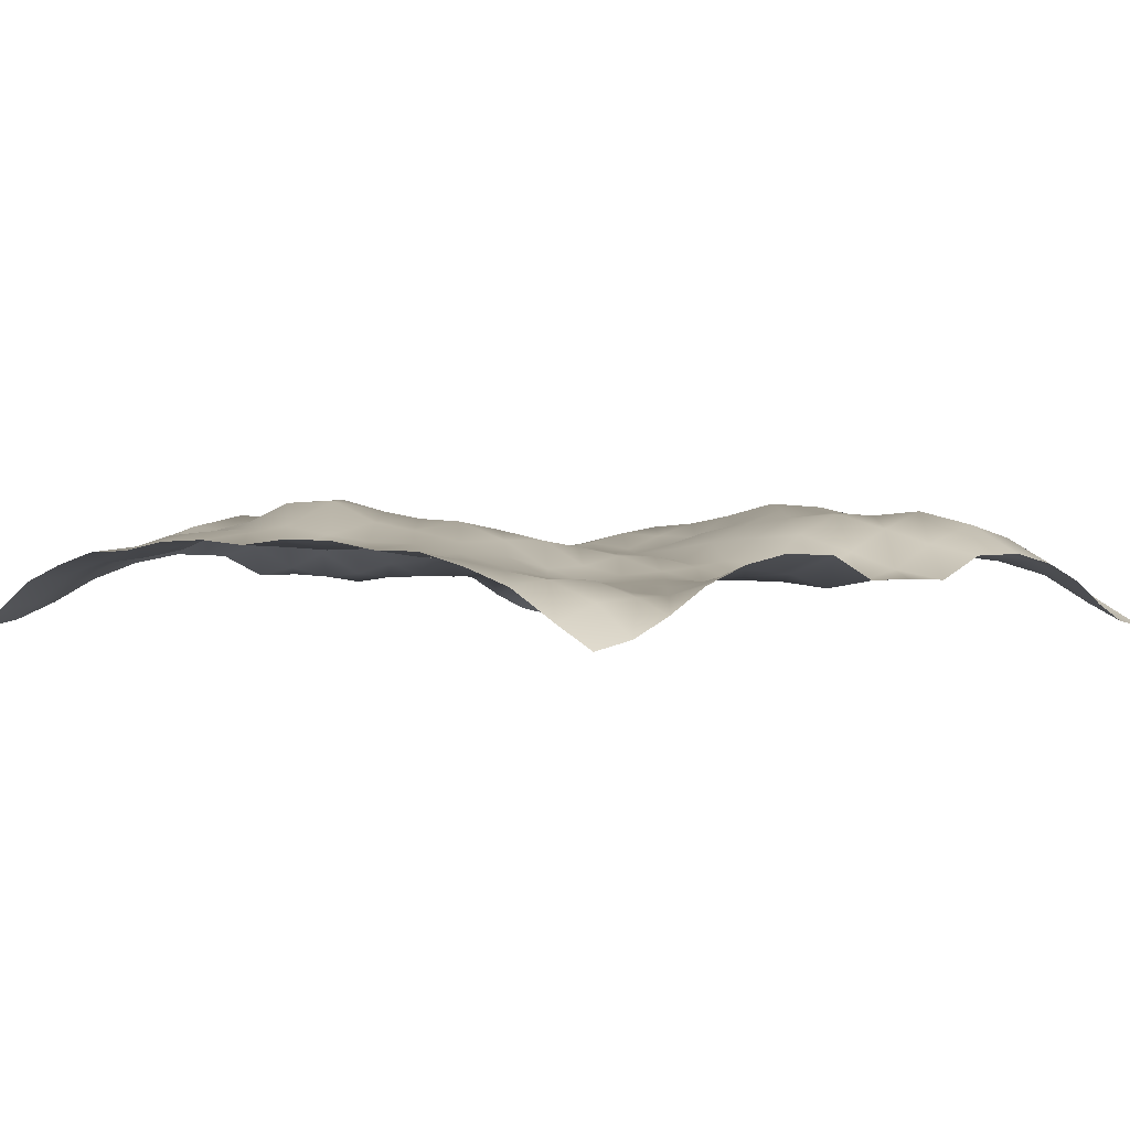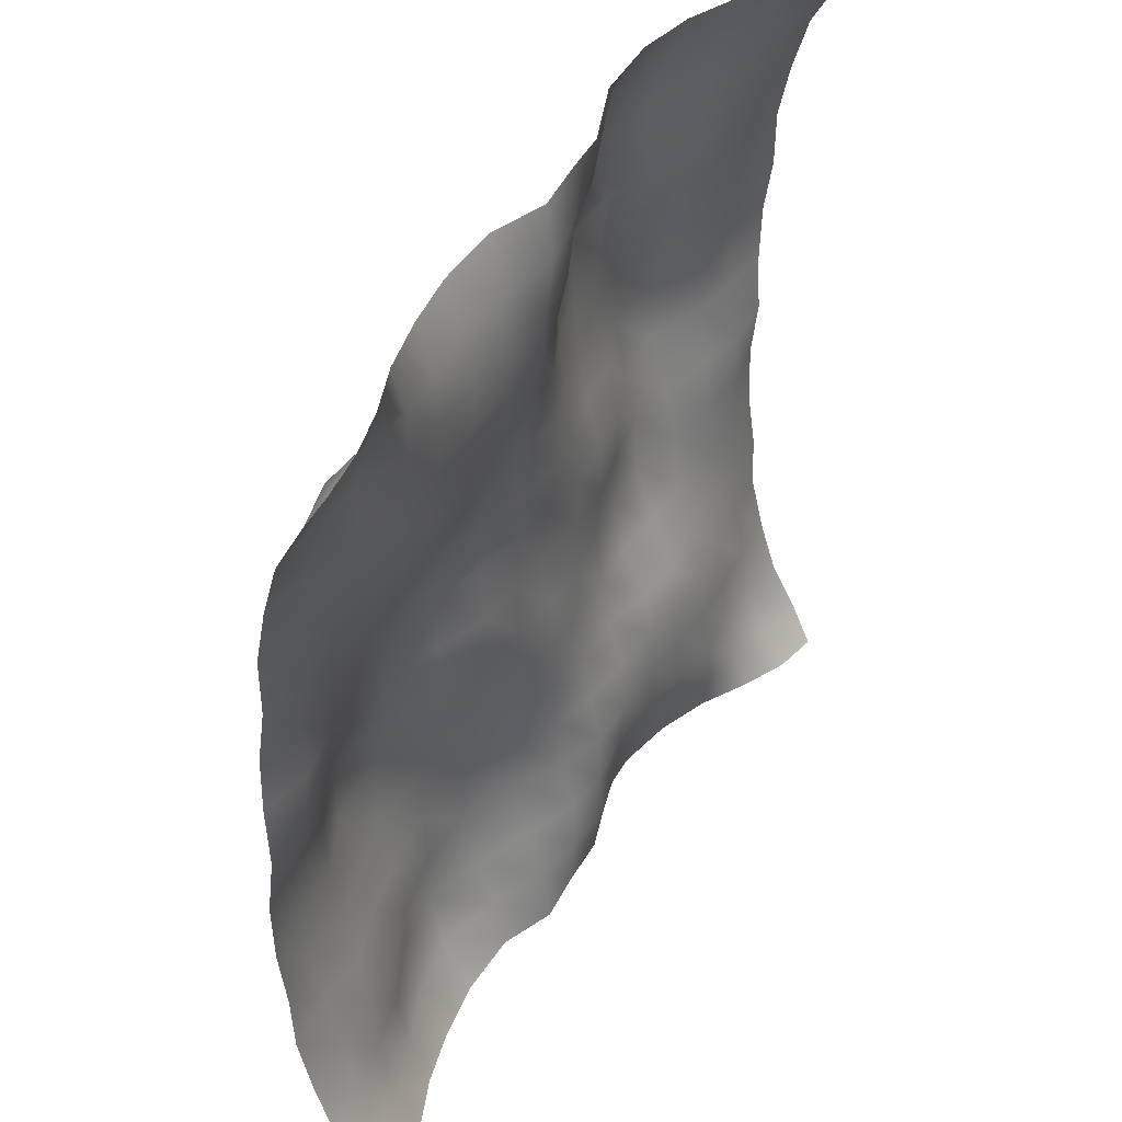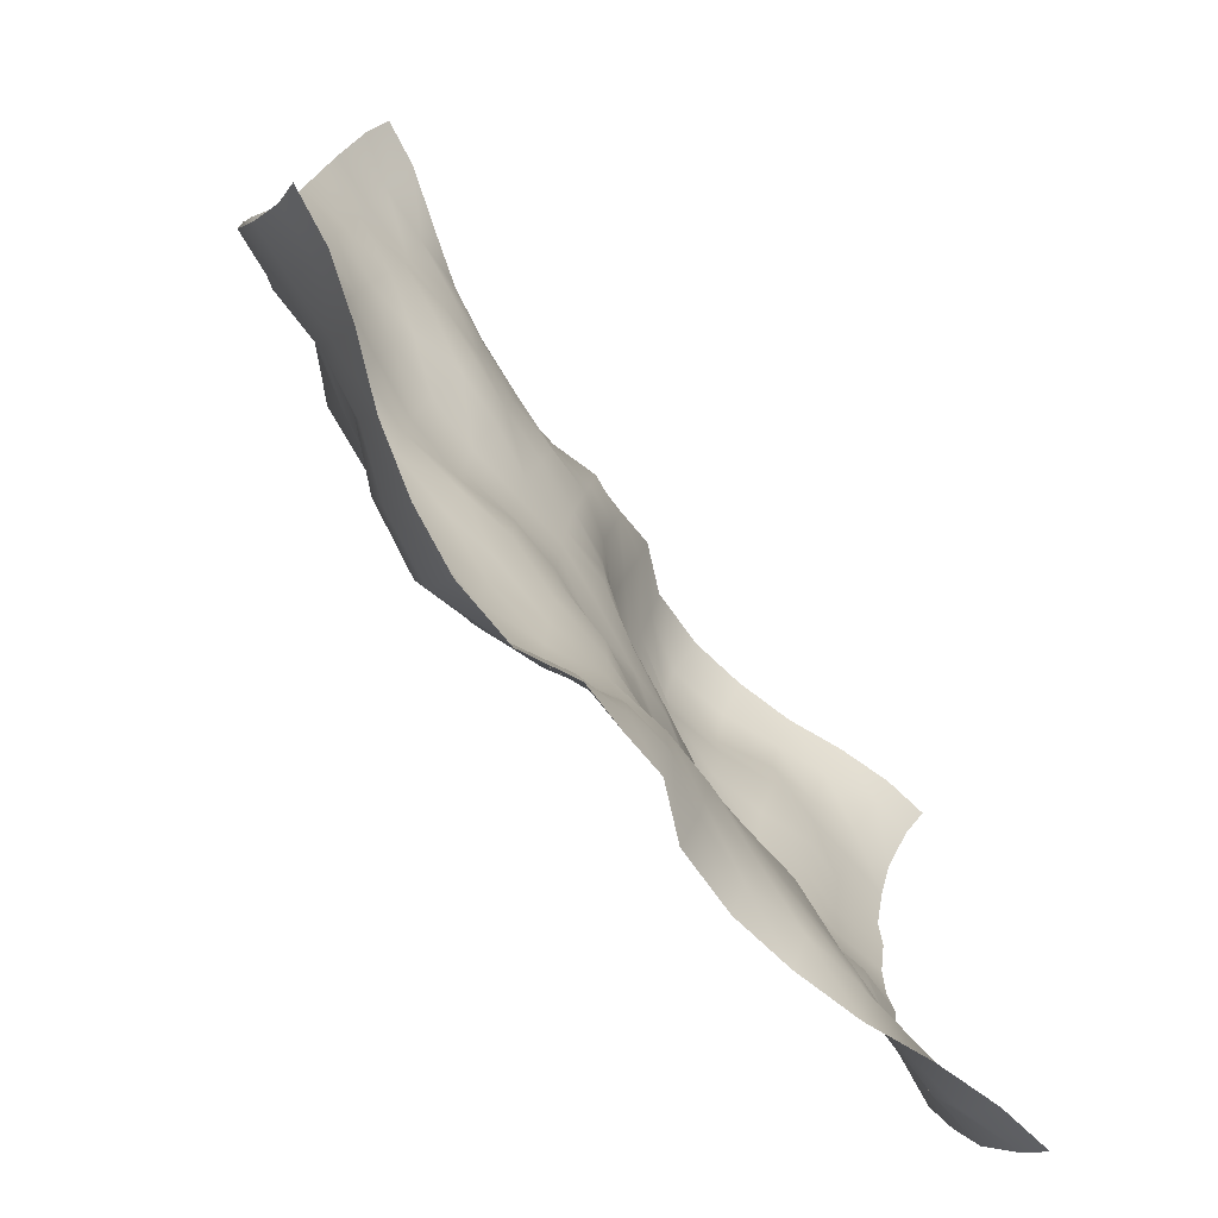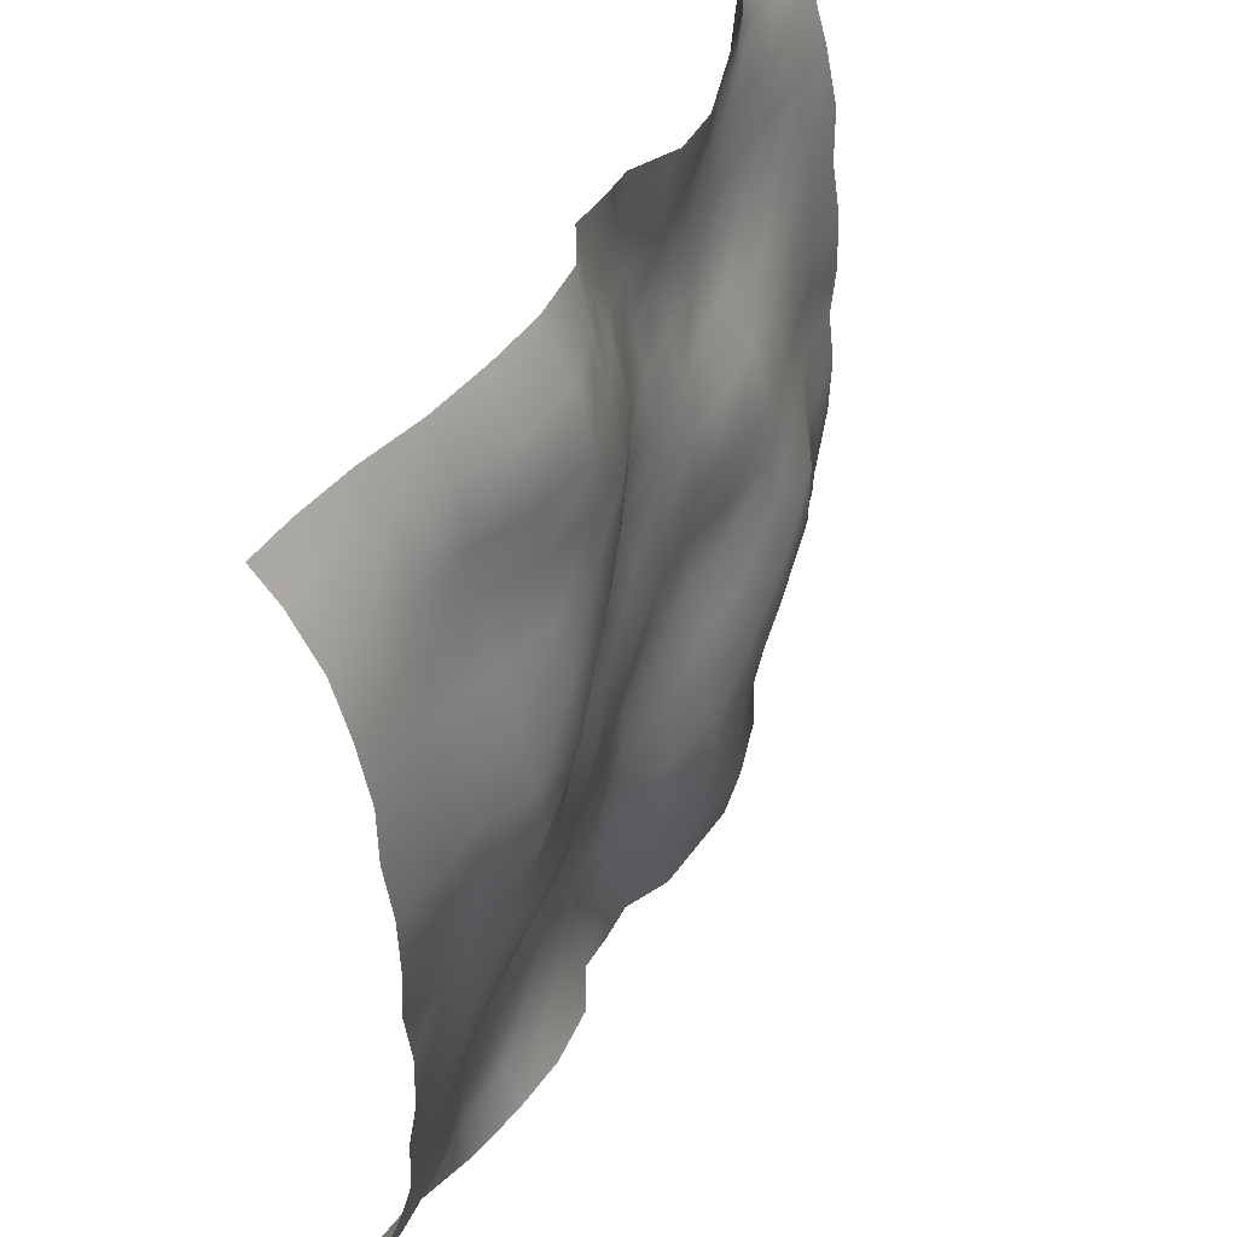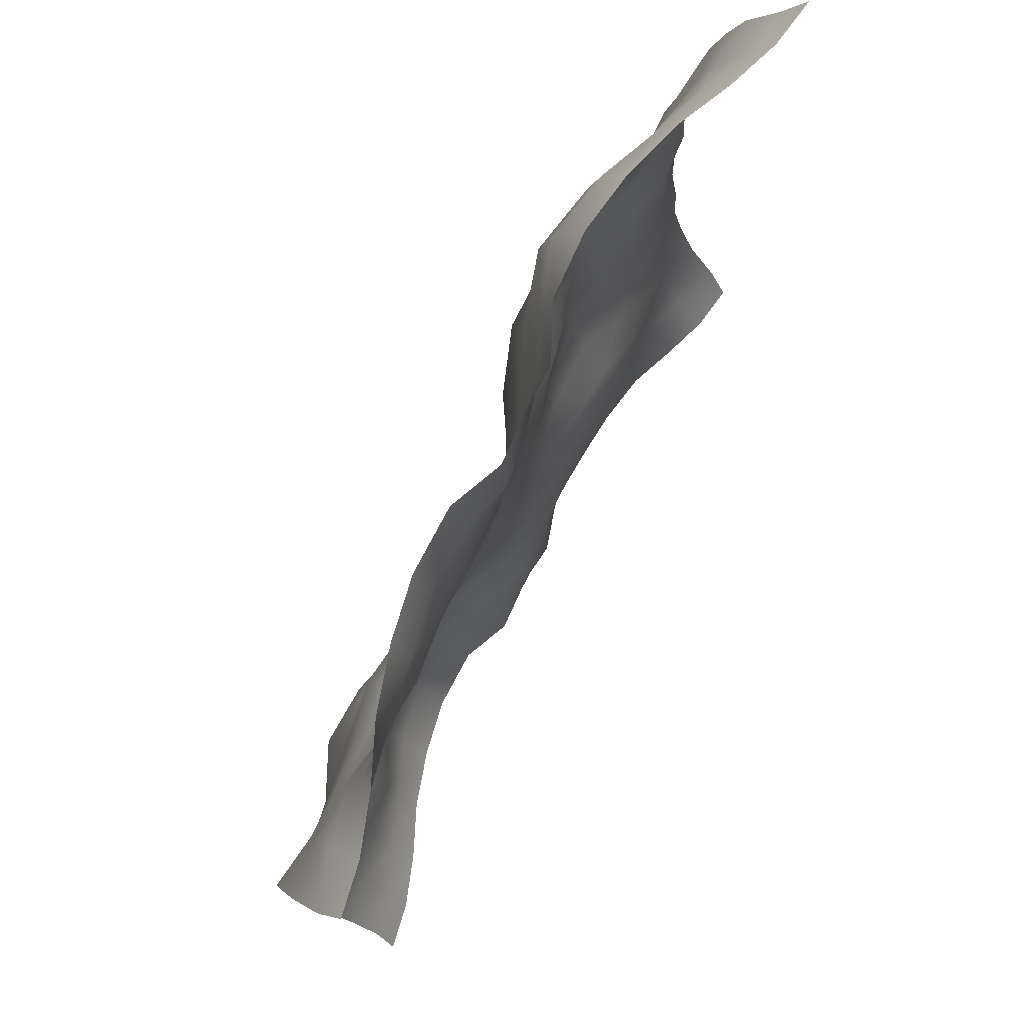
<metadata>
{"format":"obj","ext":"obj","renderer":"f3d","projection":"perspective","resolution":1024,"background":"white","views":[{"elev":0.2,"azim":132.9,"up":"+Y"},{"elev":42.4,"azim":-59.8,"up":"+Z"},{"elev":-77.8,"azim":-52.6,"up":"+Z"},{"elev":46.0,"azim":114.0,"up":"+Z"},{"elev":78.5,"azim":-63.3,"up":"+Z"}]}
</metadata>
<code>
o Plan.003_Plan.001
v 3.007e+04 -6288 -2.885e+04
v 2.671e+04 -5707 -2.88e+04
v 2.302e+04 -4449 -2.834e+04
v 1.92e+04 -2777 -2.789e+04
v 1.505e+04 -1560 -2.755e+04
v 1.094e+04 -864.9 -2.756e+04
v 6513 -995.7 -2.785e+04
v 3070 -2580 -2.826e+04
v -97.46 -2492 -2.885e+04
v -3265 -2580 -2.943e+04
v -6708 -995.7 -2.984e+04
v -1.113e+04 -864.9 -3.014e+04
v -1.525e+04 -1560 -3.014e+04
v -1.94e+04 -2777 -2.98e+04
v -2.322e+04 -4449 -2.936e+04
v -2.69e+04 -5707 -2.889e+04
v -3.027e+04 -6288 -2.885e+04
v 3.038e+04 -4808 -2.632e+04
v 2.677e+04 -3687 -2.608e+04
v 2.268e+04 -3437 -2.557e+04
v 1.89e+04 -3388 -2.477e+04
v 1.501e+04 -2688 -2.439e+04
v 1.094e+04 -1850 -2.426e+04
v 6657 -2167 -2.443e+04
v 3239 -3109 -2.486e+04
v 78.68 -2666 -2.519e+04
v -3163 -1931 -2.571e+04
v -6682 -213 -2.603e+04
v -1.106e+04 1131 -2.646e+04
v -1.559e+04 253.9 -2.651e+04
v -1.948e+04 -1384 -2.644e+04
v -2.327e+04 -2810 -2.65e+04
v -2.68e+04 -4509 -2.647e+04
v -2.996e+04 -4808 -2.632e+04
v 3.03e+04 -2806 -2.266e+04
v 2.664e+04 -2398 -2.224e+04
v 2.251e+04 -2445 -2.191e+04
v 1.874e+04 -3228 -2.166e+04
v 1.499e+04 -2928 -2.126e+04
v 1.1e+04 -2627 -2.099e+04
v 7022 -2315 -2.107e+04
v 3362 -2717 -2.133e+04
v 306.5 -2394 -2.169e+04
v -3034 -749.5 -2.214e+04
v -6856 847.8 -2.227e+04
v -1.122e+04 2113 -2.213e+04
v -1.584e+04 1170 -2.221e+04
v -1.954e+04 -681.9 -2.227e+04
v -2.311e+04 -1463 -2.249e+04
v -2.666e+04 -2426 -2.275e+04
v -3.004e+04 -2806 -2.266e+04
v 3.014e+04 -1646 -1.882e+04
v 2.644e+04 -1918 -1.859e+04
v 2.252e+04 -2419 -1.833e+04
v 1.881e+04 -2739 -1.813e+04
v 1.499e+04 -2668 -1.791e+04
v 1.111e+04 -2534 -1.779e+04
v 7160 -2671 -1.765e+04
v 3659 -2625 -1.778e+04
v 396.3 -1617 -1.787e+04
v -3011 429.9 -1.792e+04
v -7208 1907 -1.802e+04
v -1.15e+04 1869 -1.806e+04
v -1.582e+04 896 -1.832e+04
v -1.953e+04 -555.1 -1.865e+04
v -2.302e+04 -1135 -1.867e+04
v -2.654e+04 -1383 -1.882e+04
v -3.019e+04 -1646 -1.882e+04
v 2.998e+04 -758.2 -1.478e+04
v 2.641e+04 -1270 -1.475e+04
v 2.262e+04 -1759 -1.488e+04
v 1.882e+04 -2315 -1.484e+04
v 1.507e+04 -2675 -1.45e+04
v 1.133e+04 -2274 -1.434e+04
v 7395 -2043 -1.442e+04
v 3670 -1766 -1.426e+04
v 218.1 -1346 -1.391e+04
v -3206 244.7 -1.373e+04
v -7292 1665 -1.375e+04
v -1.148e+04 2090 -1.418e+04
v -1.566e+04 1712 -1.46e+04
v -1.963e+04 802.9 -1.478e+04
v -2.31e+04 -416.3 -1.483e+04
v -2.654e+04 -358.1 -1.49e+04
v -3.035e+04 -758.2 -1.478e+04
v 2.987e+04 -663.8 -1.079e+04
v 2.65e+04 -1056 -1.088e+04
v 2.288e+04 -874.1 -1.108e+04
v 1.893e+04 -1020 -1.126e+04
v 1.515e+04 -1844 -1.132e+04
v 1.147e+04 -1672 -1.108e+04
v 7536 -1016 -1.071e+04
v 3472 -1049 -1.042e+04
v 48.41 -1411 -1.005e+04
v -3388 -29.32 -9785
v -7301 1197 -9715
v -1.13e+04 2397 -9883
v -1.559e+04 2621 -1.042e+04
v -1.976e+04 1397 -1.073e+04
v -2.315e+04 346 -1.079e+04
v -2.676e+04 378.6 -1.079e+04
v -3.047e+04 -663.8 -1.079e+04
v 2.986e+04 -78.48 -6847
v 2.653e+04 -551.6 -6937
v 2.306e+04 -256.4 -7119
v 1.921e+04 -97.56 -7403
v 1.538e+04 19.05 -7609
v 1.132e+04 9.187 -7395
v 7396 -411.1 -6930
v 3445 -810 -6562
v -88.35 -1417 -6349
v -3510 -550.7 -5926
v -7426 680.1 -5669
v -1.126e+04 1284 -5574
v -1.52e+04 2954 -6020
v -1.987e+04 2657 -6584
v -2.341e+04 820.2 -6587
v -2.684e+04 625 -6632
v -3.048e+04 -78.48 -6847
v 2.986e+04 27.72 -2592
v 2.658e+04 -644 -2836
v 2.324e+04 -116.8 -3109
v 1.948e+04 653.7 -3370
v 1.537e+04 1298 -3443
v 1.114e+04 751.2 -3153
v 7270 6.944 -2874
v 3535 -735.4 -2743
v -62.85 -803.1 -2694
v -3786 -817.7 -2308
v -7437 -294.6 -1906
v -1.123e+04 420 -1891
v -1.509e+04 2056 -1739
v -1.977e+04 2712 -1886
v -2.361e+04 986.9 -2253
v -2.687e+04 485.5 -2339
v -3.048e+04 27.72 -2592
v 3.007e+04 -320.6 1321
v 2.669e+04 -447.5 894.9
v 2.338e+04 355.2 665.7
v 1.951e+04 1243 445.2
v 1.52e+04 1531 641.6
v 1.098e+04 553 848.6
v 7247 -477.3 1049
v 3691 -615 1173
v -97.46 -272.1 1321
v -3885 -615 1469
v -7442 -477.3 1593
v -1.118e+04 553 1794
v -1.539e+04 1531 2001
v -1.971e+04 1243 2197
v -2.358e+04 355.2 1977
v -2.689e+04 -447.5 1748
v -3.027e+04 -320.6 1321
v 3.029e+04 27.72 5235
v 2.668e+04 485.5 4981
v 2.342e+04 986.9 4896
v 1.958e+04 2712 4528
v 1.49e+04 2056 4382
v 1.103e+04 420 4534
v 7242 -294.6 4549
v 3591 -817.7 4950
v -132.1 -803.1 5336
v -3729 -735.4 5385
v -7465 6.944 5516
v -1.133e+04 751.2 5795
v -1.556e+04 1298 6086
v -1.968e+04 653.7 6012
v -2.344e+04 -116.8 5752
v -2.677e+04 -644 5478
v -3.005e+04 27.72 5235
v 3.028e+04 -78.48 9489
v 2.664e+04 625 9274
v 2.321e+04 820.2 9230
v 1.968e+04 2657 9227
v 1.5e+04 2954 8663
v 1.106e+04 1284 8217
v 7232 680.1 8311
v 3315 -550.7 8569
v -106.6 -1417 8992
v -3640 -810 9204
v -7591 -411.1 9573
v -1.151e+04 9.187 1.004e+04
v -1.557e+04 19.05 1.025e+04
v -1.941e+04 -97.56 1.005e+04
v -2.326e+04 -256.4 9762
v -2.673e+04 -551.6 9579
v -3.005e+04 -78.48 9489
v 3.027e+04 -663.8 1.344e+04
v 2.656e+04 378.6 1.343e+04
v 2.295e+04 346 1.343e+04
v 1.957e+04 1397 1.337e+04
v 1.539e+04 2621 1.306e+04
v 1.111e+04 2397 1.253e+04
v 7106 1197 1.236e+04
v 3194 -29.32 1.243e+04
v -243.3 -1411 1.269e+04
v -3666 -1049 1.306e+04
v -7731 -1016 1.336e+04
v -1.166e+04 -1672 1.372e+04
v -1.535e+04 -1844 1.397e+04
v -1.912e+04 -1020 1.39e+04
v -2.308e+04 -874.1 1.372e+04
v -2.67e+04 -1056 1.353e+04
v -3.006e+04 -663.8 1.344e+04
v 3.016e+04 -758.2 1.742e+04
v 2.634e+04 -358.1 1.754e+04
v 2.291e+04 -416.3 1.747e+04
v 1.943e+04 802.9 1.742e+04
v 1.547e+04 1712 1.725e+04
v 1.128e+04 2090 1.682e+04
v 7097 1665 1.639e+04
v 3011 244.7 1.637e+04
v -413 -1346 1.656e+04
v -3865 -1766 1.69e+04
v -7590 -2043 1.706e+04
v -1.152e+04 -2274 1.698e+04
v -1.527e+04 -2675 1.714e+04
v -1.902e+04 -2315 1.748e+04
v -2.281e+04 -1759 1.752e+04
v -2.66e+04 -1270 1.739e+04
v -3.018e+04 -758.2 1.742e+04
v 3e+04 -1646 2.147e+04
v 2.634e+04 -1383 2.147e+04
v 2.282e+04 -1135 2.131e+04
v 1.934e+04 -555.1 2.129e+04
v 1.562e+04 896 2.096e+04
v 1.131e+04 1869 2.07e+04
v 7014 1907 2.067e+04
v 2816 429.9 2.056e+04
v -591.2 -1617 2.051e+04
v -3854 -2625 2.042e+04
v -7355 -2671 2.029e+04
v -1.131e+04 -2534 2.043e+04
v -1.518e+04 -2668 2.056e+04
v -1.9e+04 -2739 2.077e+04
v -2.272e+04 -2419 2.097e+04
v -2.663e+04 -1918 2.123e+04
v -3.034e+04 -1646 2.147e+04
v 2.984e+04 -2806 2.531e+04
v 2.646e+04 -2426 2.539e+04
v 2.291e+04 -1463 2.514e+04
v 1.934e+04 -681.9 2.491e+04
v 1.565e+04 1170 2.486e+04
v 1.103e+04 2113 2.477e+04
v 6661 847.8 2.492e+04
v 2839 -749.5 2.478e+04
v -501.4 -2394 2.433e+04
v -3557 -2717 2.398e+04
v -7217 -2315 2.371e+04
v -1.12e+04 -2627 2.363e+04
v -1.518e+04 -2928 2.39e+04
v -1.893e+04 -3228 2.43e+04
v -2.27e+04 -2445 2.455e+04
v -2.684e+04 -2398 2.489e+04
v -3.049e+04 -2806 2.531e+04
v 2.976e+04 -4808 2.896e+04
v 2.66e+04 -4509 2.911e+04
v 2.308e+04 -2810 2.915e+04
v 1.928e+04 -1384 2.908e+04
v 1.54e+04 253.9 2.915e+04
v 1.087e+04 1131 2.91e+04
v 6487 -213 2.867e+04
v 2968 -1931 2.835e+04
v -273.6 -2666 2.784e+04
v -3434 -3109 2.75e+04
v -6852 -2167 2.708e+04
v -1.114e+04 -1850 2.69e+04
v -1.52e+04 -2688 2.703e+04
v -1.909e+04 -3388 2.741e+04
v -2.288e+04 -3437 2.821e+04
v -2.697e+04 -3687 2.872e+04
v -3.057e+04 -4808 2.896e+04
v 3.007e+04 -6288 3.149e+04
v 2.671e+04 -5707 3.153e+04
v 2.302e+04 -4449 3.2e+04
v 1.92e+04 -2777 3.244e+04
v 1.505e+04 -1560 3.278e+04
v 1.094e+04 -864.9 3.278e+04
v 6513 -995.7 3.248e+04
v 3070 -2580 3.207e+04
v -97.46 -2492 3.149e+04
v -3265 -2580 3.091e+04
v -6708 -995.7 3.049e+04
v -1.113e+04 -864.9 3.02e+04
v -1.525e+04 -1560 3.019e+04
v -1.94e+04 -2777 3.053e+04
v -2.322e+04 -4449 3.098e+04
v -2.69e+04 -5707 3.145e+04
v -3.027e+04 -6288 3.149e+04
f 1 18 19 2
f 2 19 20 3
f 3 20 21 4
f 4 21 22 5
f 5 22 23 6
f 6 23 24 7
f 7 24 25 8
f 8 25 26 9
f 9 26 27 10
f 10 27 28 11
f 11 28 29 12
f 12 29 30 13
f 13 30 31 14
f 14 31 32 15
f 15 32 33 16
f 16 33 34 17
f 18 35 36 19
f 19 36 37 20
f 20 37 38 21
f 21 38 39 22
f 22 39 40 23
f 23 40 41 24
f 24 41 42 25
f 25 42 43 26
f 26 43 44 27
f 27 44 45 28
f 28 45 46 29
f 29 46 47 30
f 30 47 48 31
f 31 48 49 32
f 32 49 50 33
f 33 50 51 34
f 35 52 53 36
f 36 53 54 37
f 37 54 55 38
f 38 55 56 39
f 39 56 57 40
f 40 57 58 41
f 41 58 59 42
f 42 59 60 43
f 43 60 61 44
f 44 61 62 45
f 45 62 63 46
f 46 63 64 47
f 47 64 65 48
f 48 65 66 49
f 49 66 67 50
f 50 67 68 51
f 52 69 70 53
f 53 70 71 54
f 54 71 72 55
f 55 72 73 56
f 56 73 74 57
f 57 74 75 58
f 58 75 76 59
f 59 76 77 60
f 60 77 78 61
f 61 78 79 62
f 62 79 80 63
f 63 80 81 64
f 64 81 82 65
f 65 82 83 66
f 66 83 84 67
f 67 84 85 68
f 69 86 87 70
f 70 87 88 71
f 71 88 89 72
f 72 89 90 73
f 73 90 91 74
f 74 91 92 75
f 75 92 93 76
f 76 93 94 77
f 77 94 95 78
f 78 95 96 79
f 79 96 97 80
f 80 97 98 81
f 81 98 99 82
f 82 99 100 83
f 83 100 101 84
f 84 101 102 85
f 86 103 104 87
f 87 104 105 88
f 88 105 106 89
f 89 106 107 90
f 90 107 108 91
f 91 108 109 92
f 92 109 110 93
f 93 110 111 94
f 94 111 112 95
f 95 112 113 96
f 96 113 114 97
f 97 114 115 98
f 98 115 116 99
f 99 116 117 100
f 100 117 118 101
f 101 118 119 102
f 103 120 121 104
f 104 121 122 105
f 105 122 123 106
f 106 123 124 107
f 107 124 125 108
f 108 125 126 109
f 109 126 127 110
f 110 127 128 111
f 111 128 129 112
f 112 129 130 113
f 113 130 131 114
f 114 131 132 115
f 115 132 133 116
f 116 133 134 117
f 117 134 135 118
f 118 135 136 119
f 120 137 138 121
f 121 138 139 122
f 122 139 140 123
f 123 140 141 124
f 124 141 142 125
f 125 142 143 126
f 126 143 144 127
f 127 144 145 128
f 128 145 146 129
f 129 146 147 130
f 130 147 148 131
f 131 148 149 132
f 132 149 150 133
f 133 150 151 134
f 134 151 152 135
f 135 152 153 136
f 137 154 155 138
f 138 155 156 139
f 139 156 157 140
f 140 157 158 141
f 141 158 159 142
f 142 159 160 143
f 143 160 161 144
f 144 161 162 145
f 145 162 163 146
f 146 163 164 147
f 147 164 165 148
f 148 165 166 149
f 149 166 167 150
f 150 167 168 151
f 151 168 169 152
f 152 169 170 153
f 154 171 172 155
f 155 172 173 156
f 156 173 174 157
f 157 174 175 158
f 158 175 176 159
f 159 176 177 160
f 160 177 178 161
f 161 178 179 162
f 162 179 180 163
f 163 180 181 164
f 164 181 182 165
f 165 182 183 166
f 166 183 184 167
f 167 184 185 168
f 168 185 186 169
f 169 186 187 170
f 171 188 189 172
f 172 189 190 173
f 173 190 191 174
f 174 191 192 175
f 175 192 193 176
f 176 193 194 177
f 177 194 195 178
f 178 195 196 179
f 179 196 197 180
f 180 197 198 181
f 181 198 199 182
f 182 199 200 183
f 183 200 201 184
f 184 201 202 185
f 185 202 203 186
f 186 203 204 187
f 188 205 206 189
f 189 206 207 190
f 190 207 208 191
f 191 208 209 192
f 192 209 210 193
f 193 210 211 194
f 194 211 212 195
f 195 212 213 196
f 196 213 214 197
f 197 214 215 198
f 198 215 216 199
f 199 216 217 200
f 200 217 218 201
f 201 218 219 202
f 202 219 220 203
f 203 220 221 204
f 205 222 223 206
f 206 223 224 207
f 207 224 225 208
f 208 225 226 209
f 209 226 227 210
f 210 227 228 211
f 211 228 229 212
f 212 229 230 213
f 213 230 231 214
f 214 231 232 215
f 215 232 233 216
f 216 233 234 217
f 217 234 235 218
f 218 235 236 219
f 219 236 237 220
f 220 237 238 221
f 222 239 240 223
f 223 240 241 224
f 224 241 242 225
f 225 242 243 226
f 226 243 244 227
f 227 244 245 228
f 228 245 246 229
f 229 246 247 230
f 230 247 248 231
f 231 248 249 232
f 232 249 250 233
f 233 250 251 234
f 234 251 252 235
f 235 252 253 236
f 236 253 254 237
f 237 254 255 238
f 239 256 257 240
f 240 257 258 241
f 241 258 259 242
f 242 259 260 243
f 243 260 261 244
f 244 261 262 245
f 245 262 263 246
f 246 263 264 247
f 247 264 265 248
f 248 265 266 249
f 249 266 267 250
f 250 267 268 251
f 251 268 269 252
f 252 269 270 253
f 253 270 271 254
f 254 271 272 255
f 256 273 274 257
f 257 274 275 258
f 258 275 276 259
f 259 276 277 260
f 260 277 278 261
f 261 278 279 262
f 262 279 280 263
f 263 280 281 264
f 264 281 282 265
f 265 282 283 266
f 266 283 284 267
f 267 284 285 268
f 268 285 286 269
f 269 286 287 270
f 270 287 288 271
f 271 288 289 272

</code>
